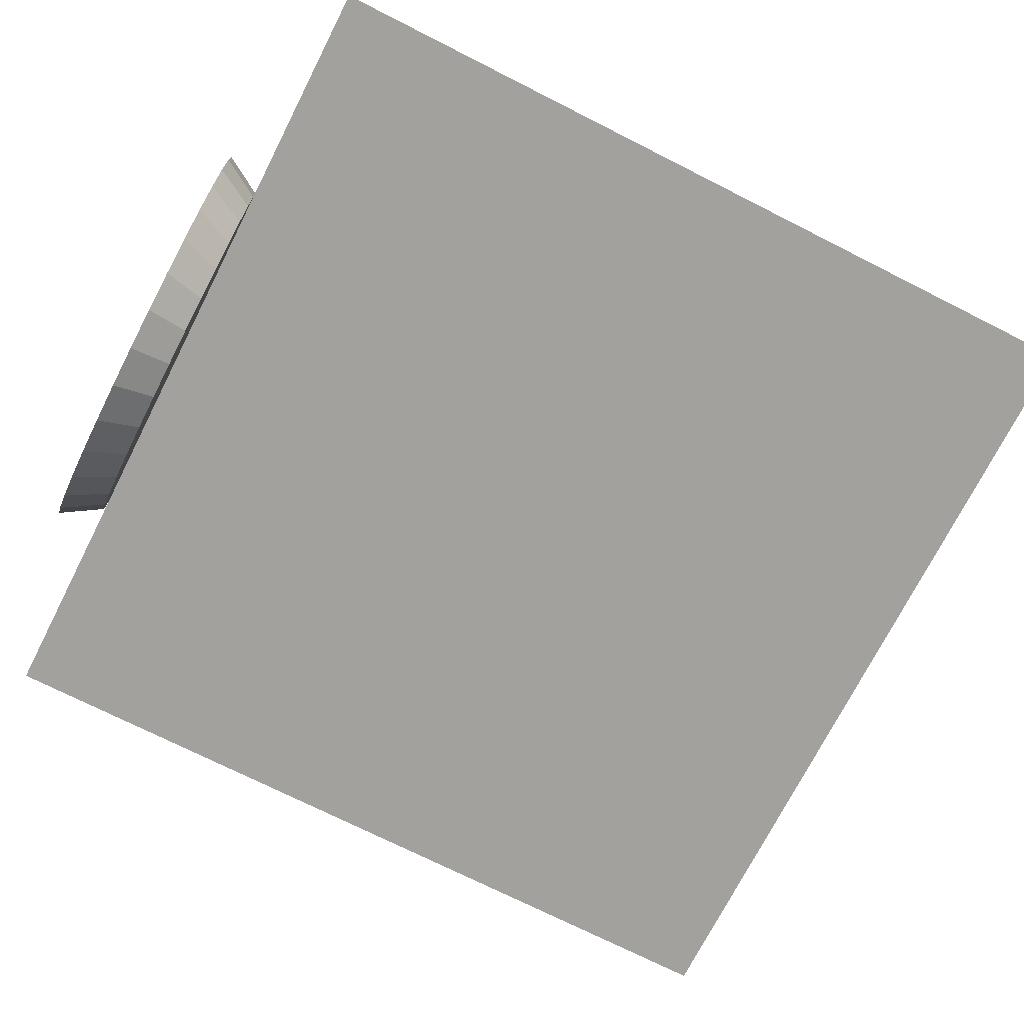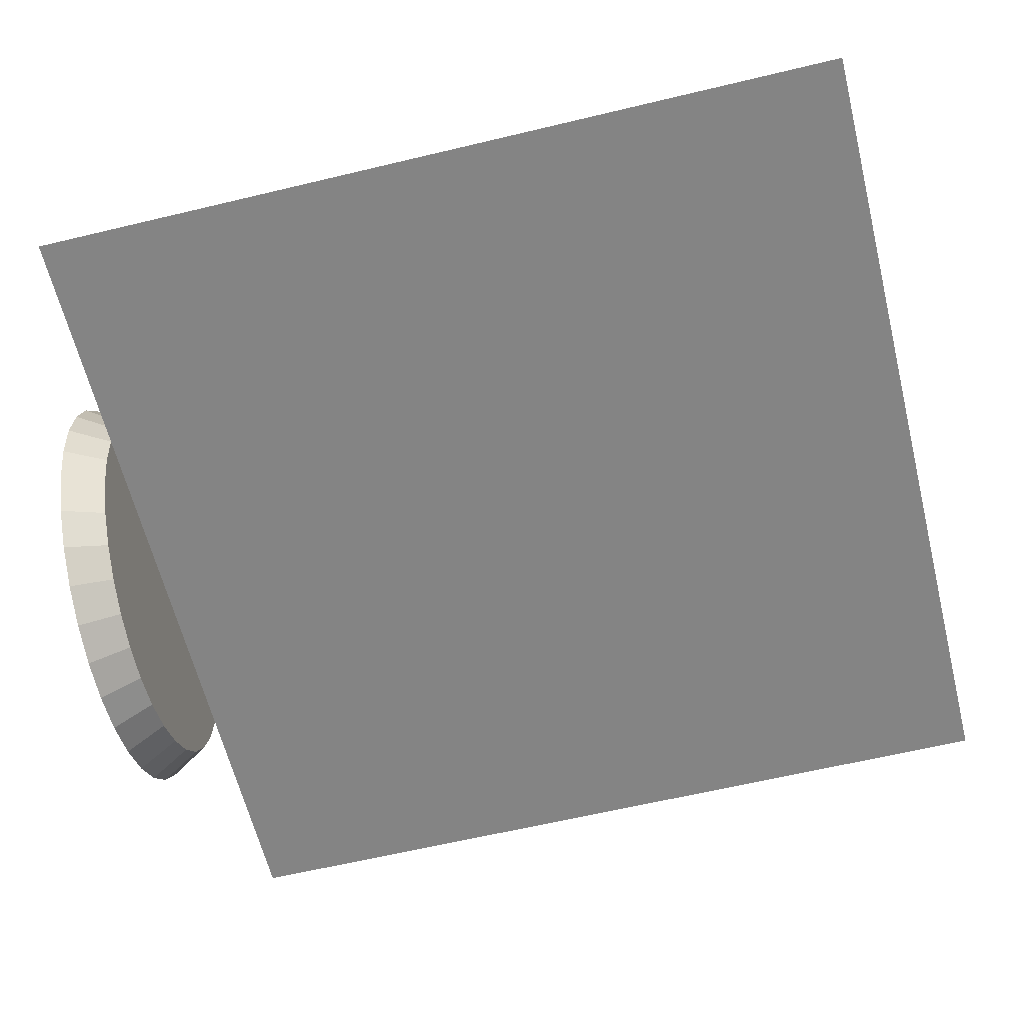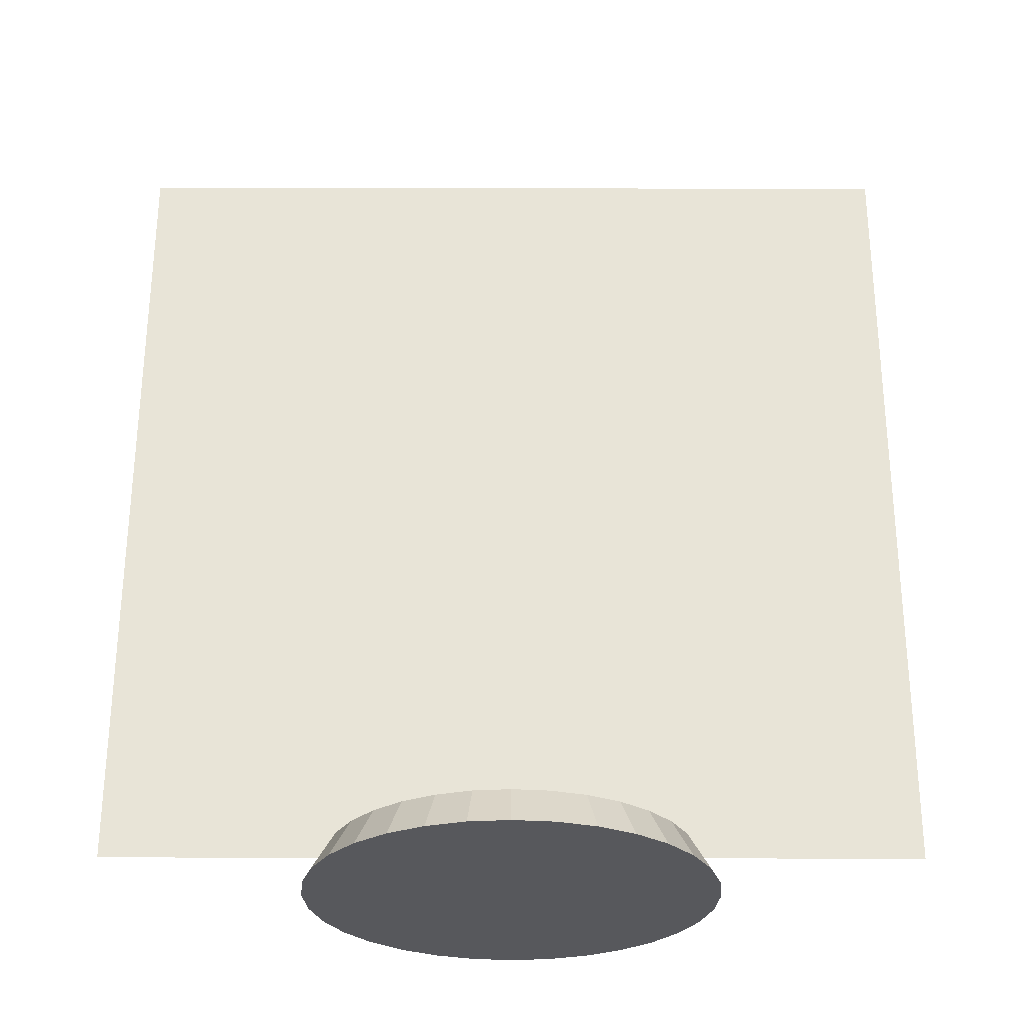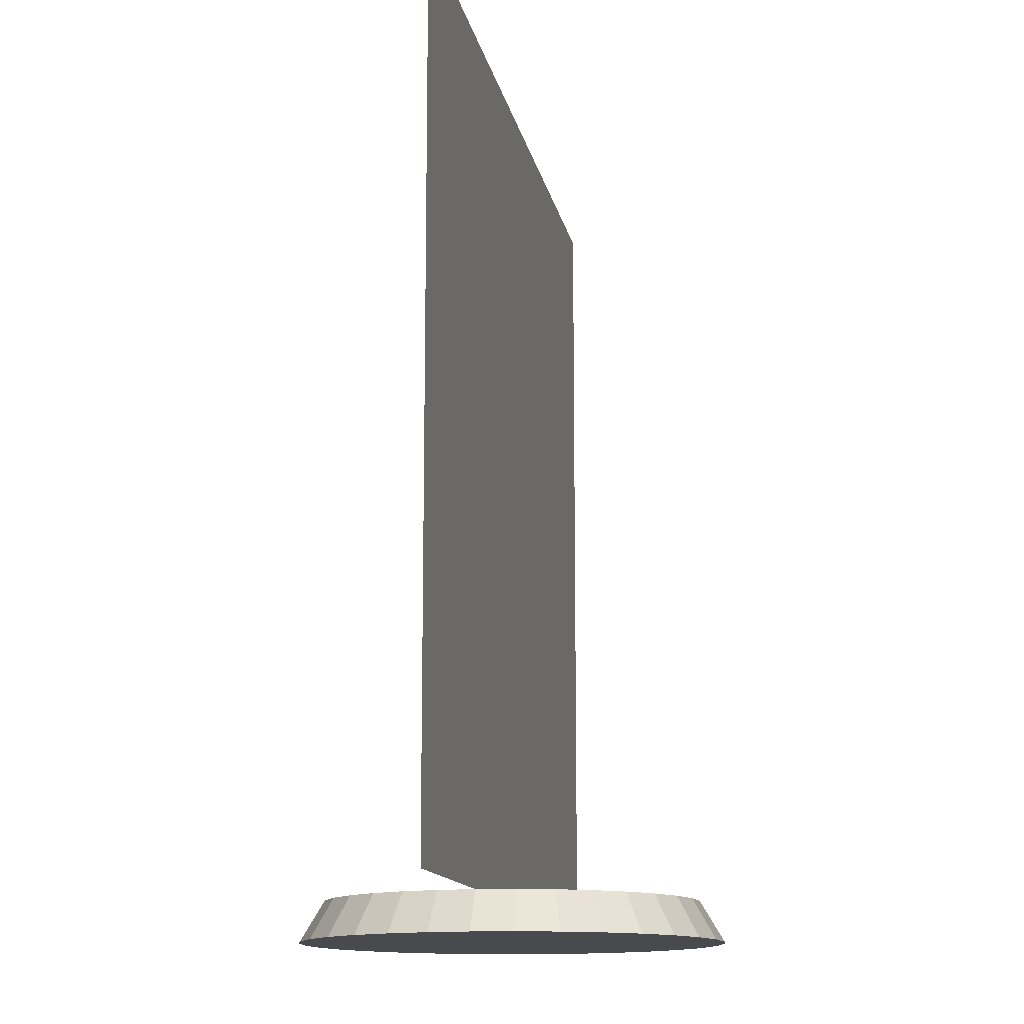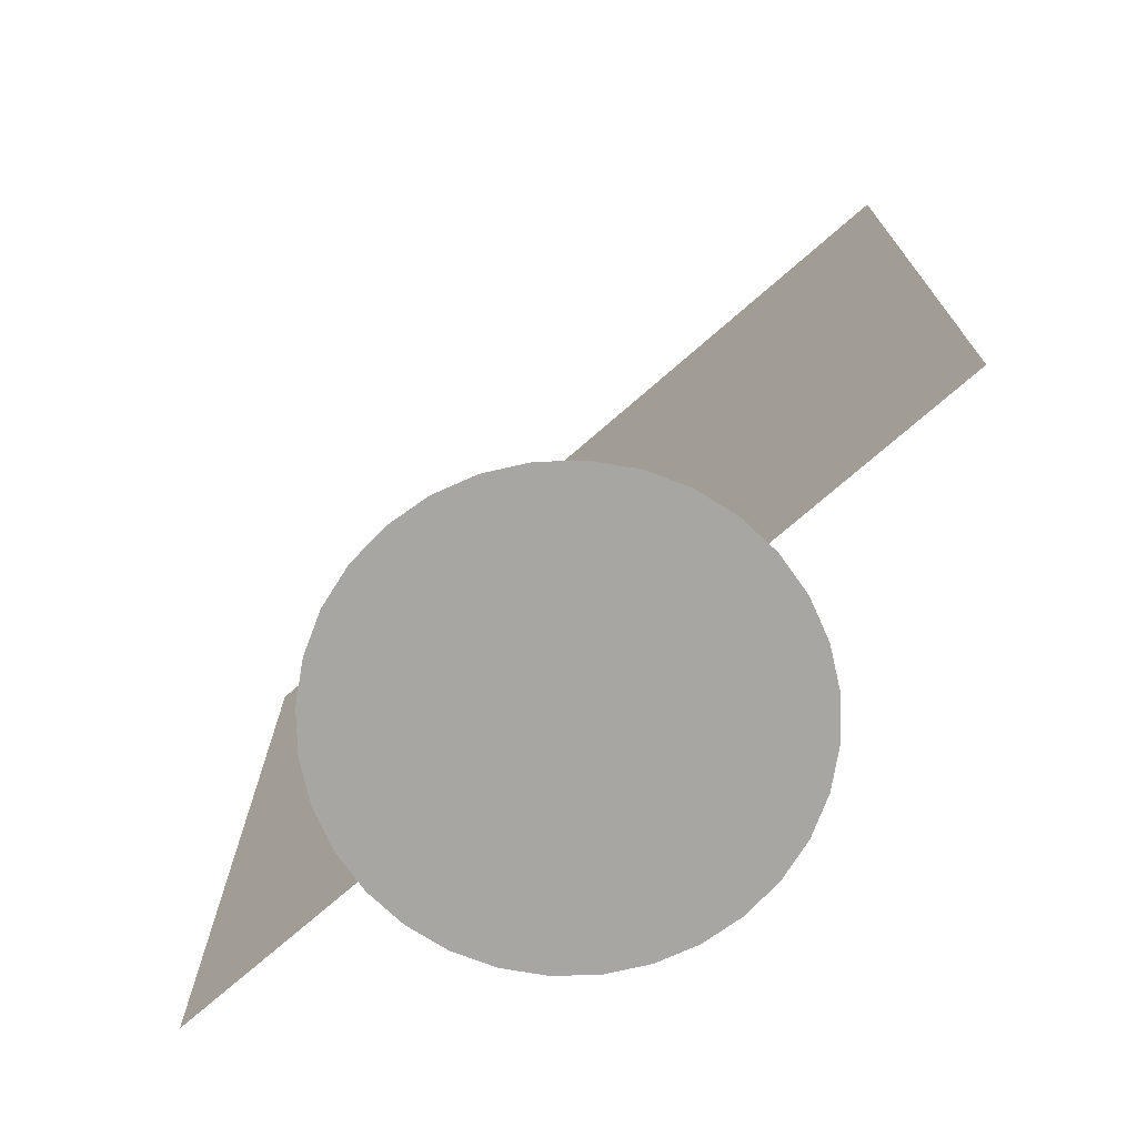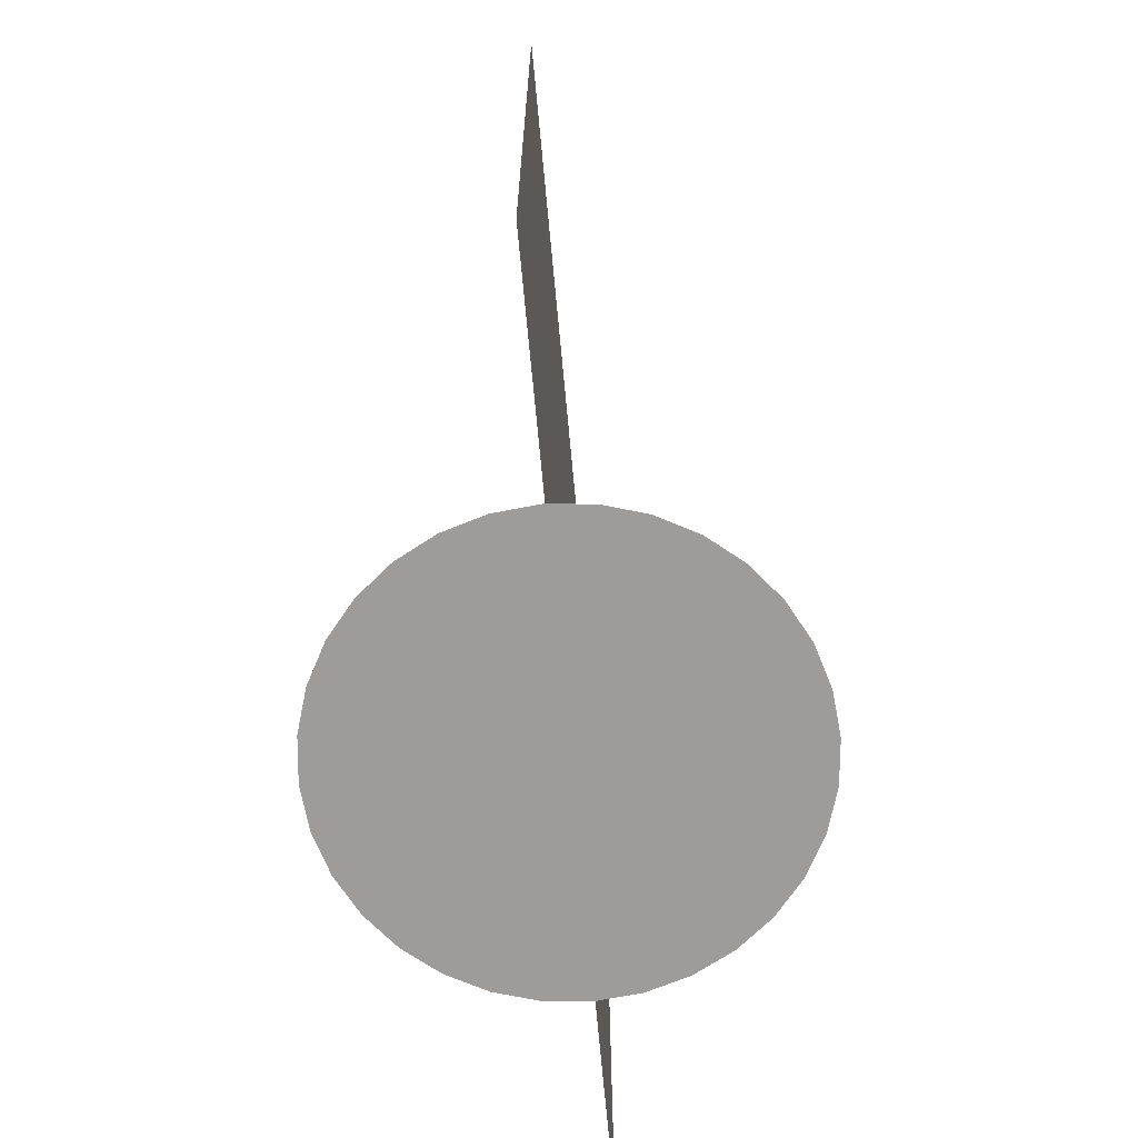
<metadata>
{"format":"obj","ext":"obj","renderer":"f3d","projection":"perspective","resolution":1024,"background":"white","views":[{"elev":-72.1,"azim":63.1,"up":"+Z"},{"elev":-61.3,"azim":103.8,"up":"+Z"},{"elev":61.3,"azim":0.1,"up":"+Z"},{"elev":-13.2,"azim":100.4,"up":"+Y"},{"elev":-74.0,"azim":-139.0,"up":"+Y"},{"elev":-70.2,"azim":-84.7,"up":"+Y"}]}
</metadata>
<code>
o base25m
v 0 -0 -0.4672
v 0 0.08824 -0.4148
v 0.09115 -0 -0.4582
v 0.08092 0.08824 -0.4068
v 0.1788 -0 -0.4316
v 0.1587 0.08824 -0.3832
v 0.2596 -0 -0.3885
v 0.2304 0.08824 -0.3449
v 0.3304 -0 -0.3304
v 0.2933 0.08824 -0.2933
v 0.3885 -0 -0.2596
v 0.3449 0.08824 -0.2304
v 0.4316 -0 -0.1788
v 0.3832 0.08824 -0.1587
v 0.4582 -0 -0.09115
v 0.4068 0.08824 -0.08092
v 0.4672 -0 -0
v 0.4148 0.08824 -0
v 0.4582 -0 0.09115
v 0.4068 0.08824 0.08092
v 0.4316 -0 0.1788
v 0.3832 0.08824 0.1587
v 0.3885 -0 0.2596
v 0.3449 0.08824 0.2304
v 0.3304 -0 0.3304
v 0.2933 0.08824 0.2933
v 0.2596 -0 0.3885
v 0.2304 0.08824 0.3449
v 0.1788 -0 0.4316
v 0.1587 0.08824 0.3832
v 0.09115 -0 0.4582
v 0.08092 0.08824 0.4068
v -0 -0 0.4672
v -0 0.08824 0.4148
v -0.09115 -0 0.4582
v -0.08092 0.08824 0.4068
v -0.1788 -0 0.4316
v -0.1587 0.08824 0.3832
v -0.2596 -0 0.3885
v -0.2304 0.08824 0.3449
v -0.3304 -0 0.3304
v -0.2933 0.08824 0.2933
v -0.3885 -0 0.2596
v -0.3449 0.08824 0.2304
v -0.4316 -0 0.1788
v -0.3832 0.08824 0.1587
v -0.4582 -0 0.09115
v -0.4068 0.08824 0.08092
v -0.4672 -0 -0
v -0.4148 0.08824 -0
v -0.4582 -0 -0.09115
v -0.4068 0.08824 -0.08092
v -0.4316 -0 -0.1788
v -0.3832 0.08824 -0.1587
v -0.3885 -0 -0.2596
v -0.3449 0.08824 -0.2304
v -0.3304 -0 -0.3304
v -0.2933 0.08824 -0.2933
v -0.2596 -0 -0.3885
v -0.2304 0.08824 -0.3449
v -0.1788 -0 -0.4316
v -0.1587 0.08824 -0.3832
v -0.09115 -0 -0.4582
v -0.08092 0.08824 -0.4068
f 1 2 4 3
f 3 4 6 5
f 5 6 8 7
f 7 8 10 9
f 9 10 12 11
f 11 12 14 13
f 13 14 16 15
f 15 16 18 17
f 17 18 20 19
f 19 20 22 21
f 21 22 24 23
f 23 24 26 25
f 25 26 28 27
f 27 28 30 29
f 29 30 32 31
f 31 32 34 33
f 33 34 36 35
f 35 36 38 37
f 37 38 40 39
f 39 40 42 41
f 41 42 44 43
f 43 44 46 45
f 45 46 48 47
f 47 48 50 49
f 49 50 52 51
f 51 52 54 53
f 53 54 56 55
f 55 56 58 57
f 57 58 60 59
f 59 60 62 61
f 38 22 6
f 61 62 64 63
f 63 64 2 1
f 31 47 15
f 6 4 2
f 2 64 6
f 62 60 54
f 58 56 54
f 54 52 50
f 50 48 54
f 46 44 42
f 42 40 46
f 38 36 34
f 34 32 38
f 30 28 26
f 26 24 22
f 22 20 18
f 18 16 22
f 14 12 10
f 10 8 6
f 6 64 62
f 60 58 54
f 54 48 46
f 46 40 38
f 38 32 30
f 30 26 38
f 22 16 14
f 14 10 6
f 6 62 54
f 54 46 6
f 38 26 22
f 22 14 6
f 6 46 38
f 63 1 3
f 3 5 7
f 7 9 11
f 11 13 7
f 15 17 19
f 19 21 15
f 23 25 31
f 27 29 31
f 31 33 35
f 35 37 39
f 39 41 43
f 43 45 47
f 47 49 51
f 51 53 55
f 55 57 59
f 59 61 63
f 63 3 15
f 7 13 15
f 15 21 23
f 25 27 31
f 31 35 47
f 39 43 47
f 47 51 63
f 55 59 63
f 3 7 15
f 15 23 31
f 35 39 47
f 51 55 63
f 63 15 47
o face.001
v -0.9292 0.08824 0
v 0.9292 0.08824 -1e-06
v -0.9292 1.947 1e-06
v 0.9292 1.947 -0
f 65 67 68 66
o face
v -0.9292 0.08824 -0
v 0.9292 0.08824 -0
v -0.9292 1.947 0
v 0.9292 1.947 0
f 69 70 72 71

</code>
